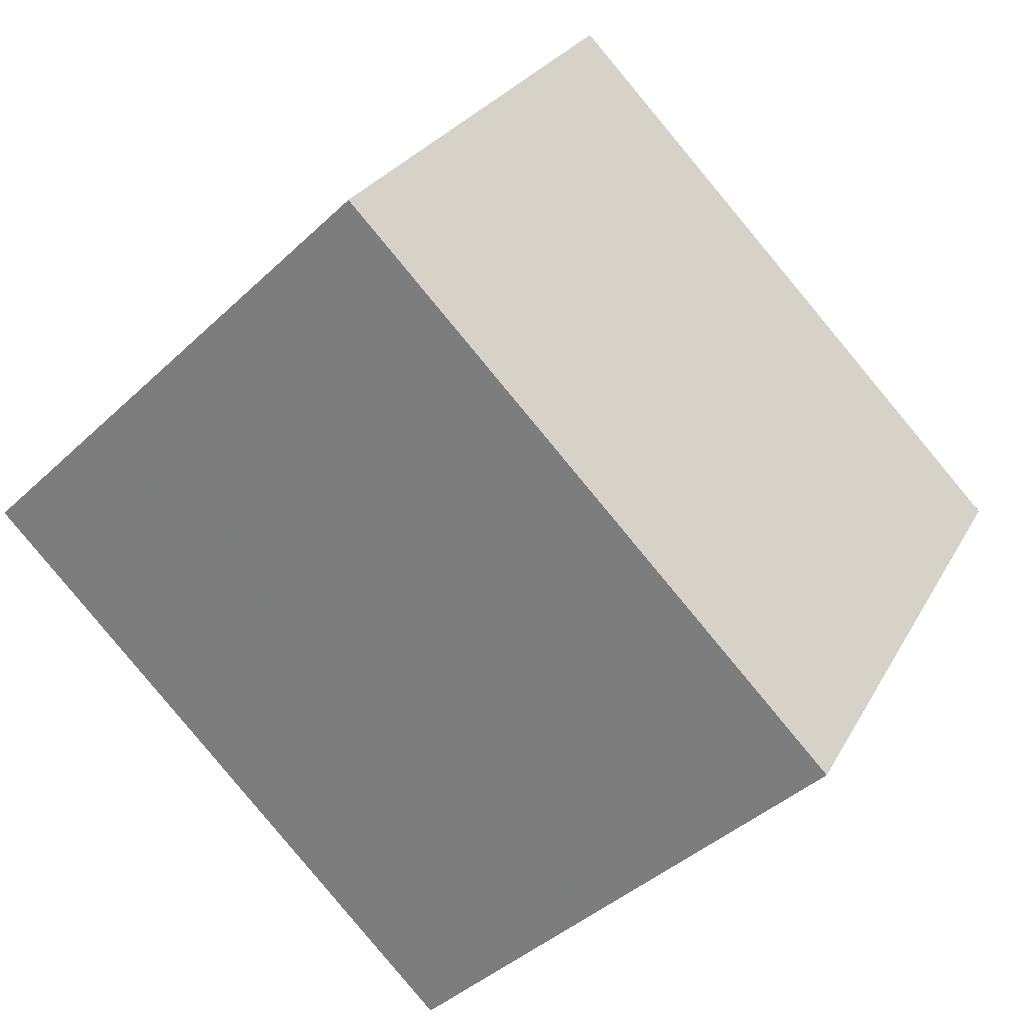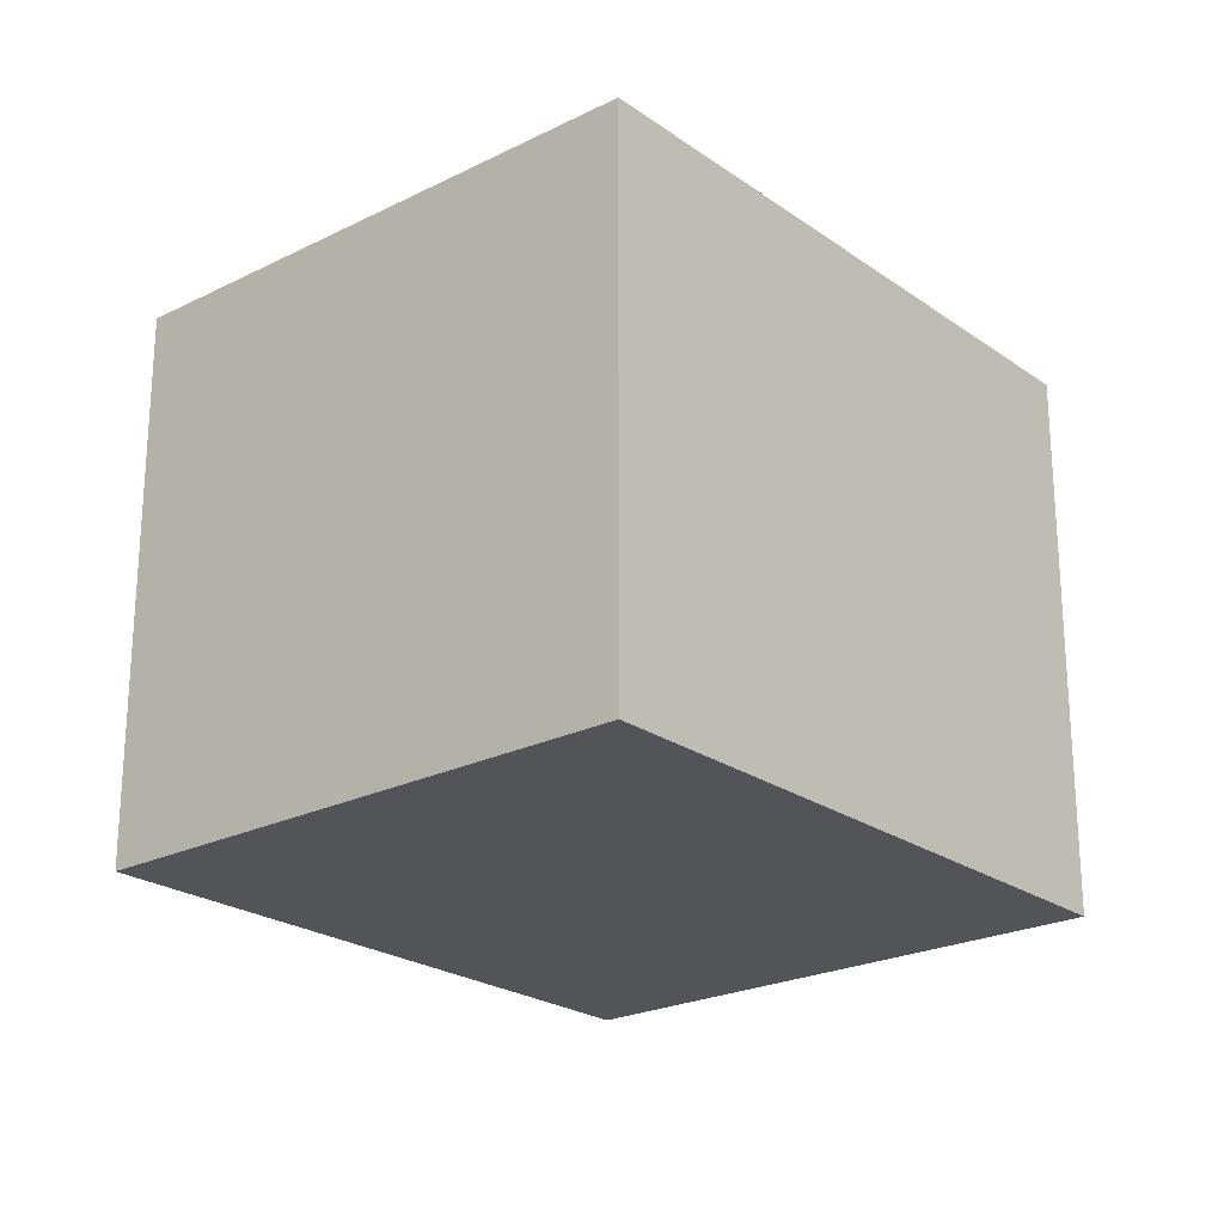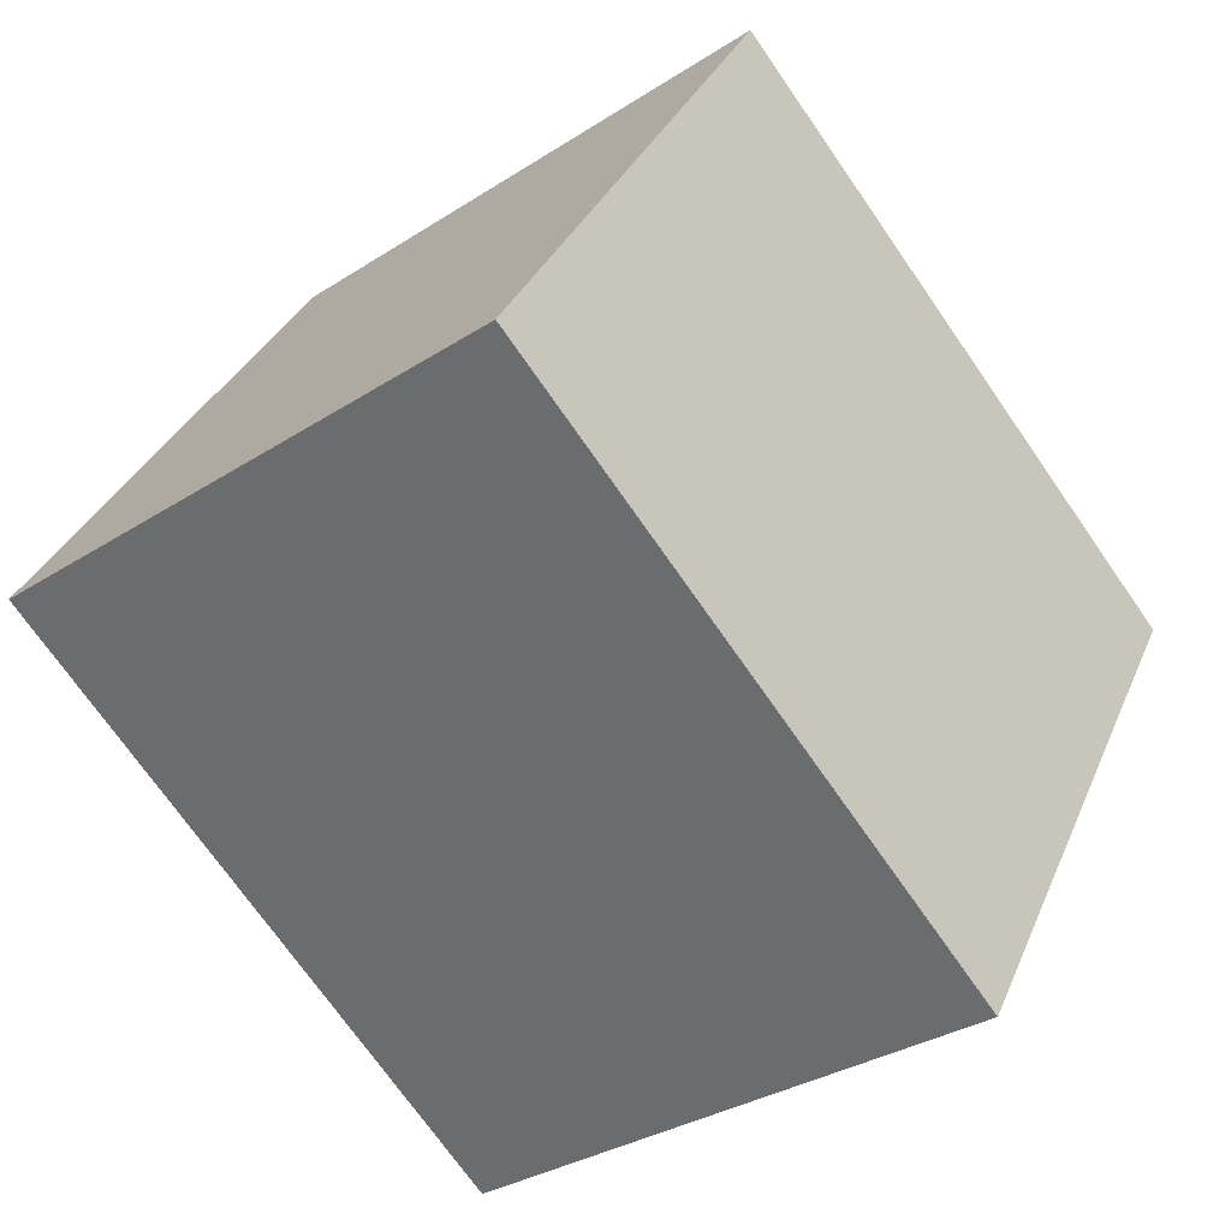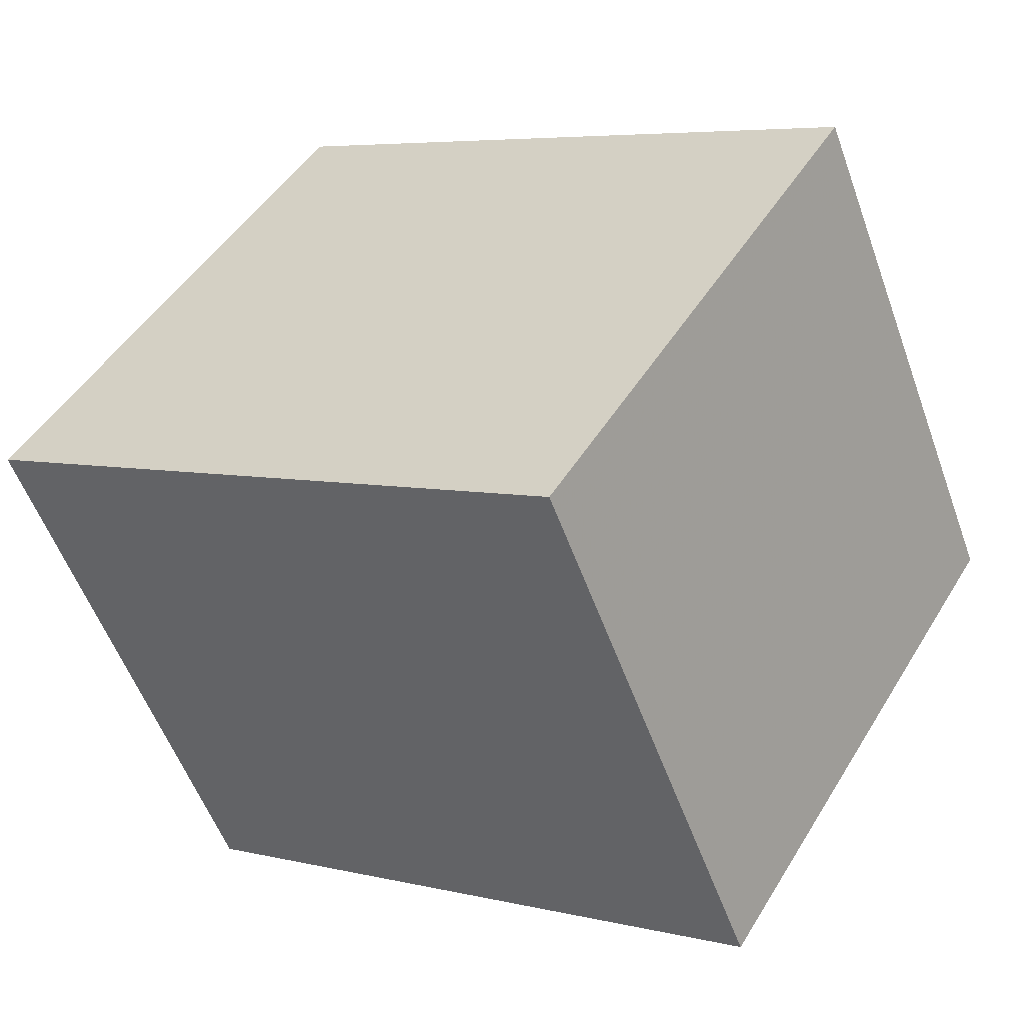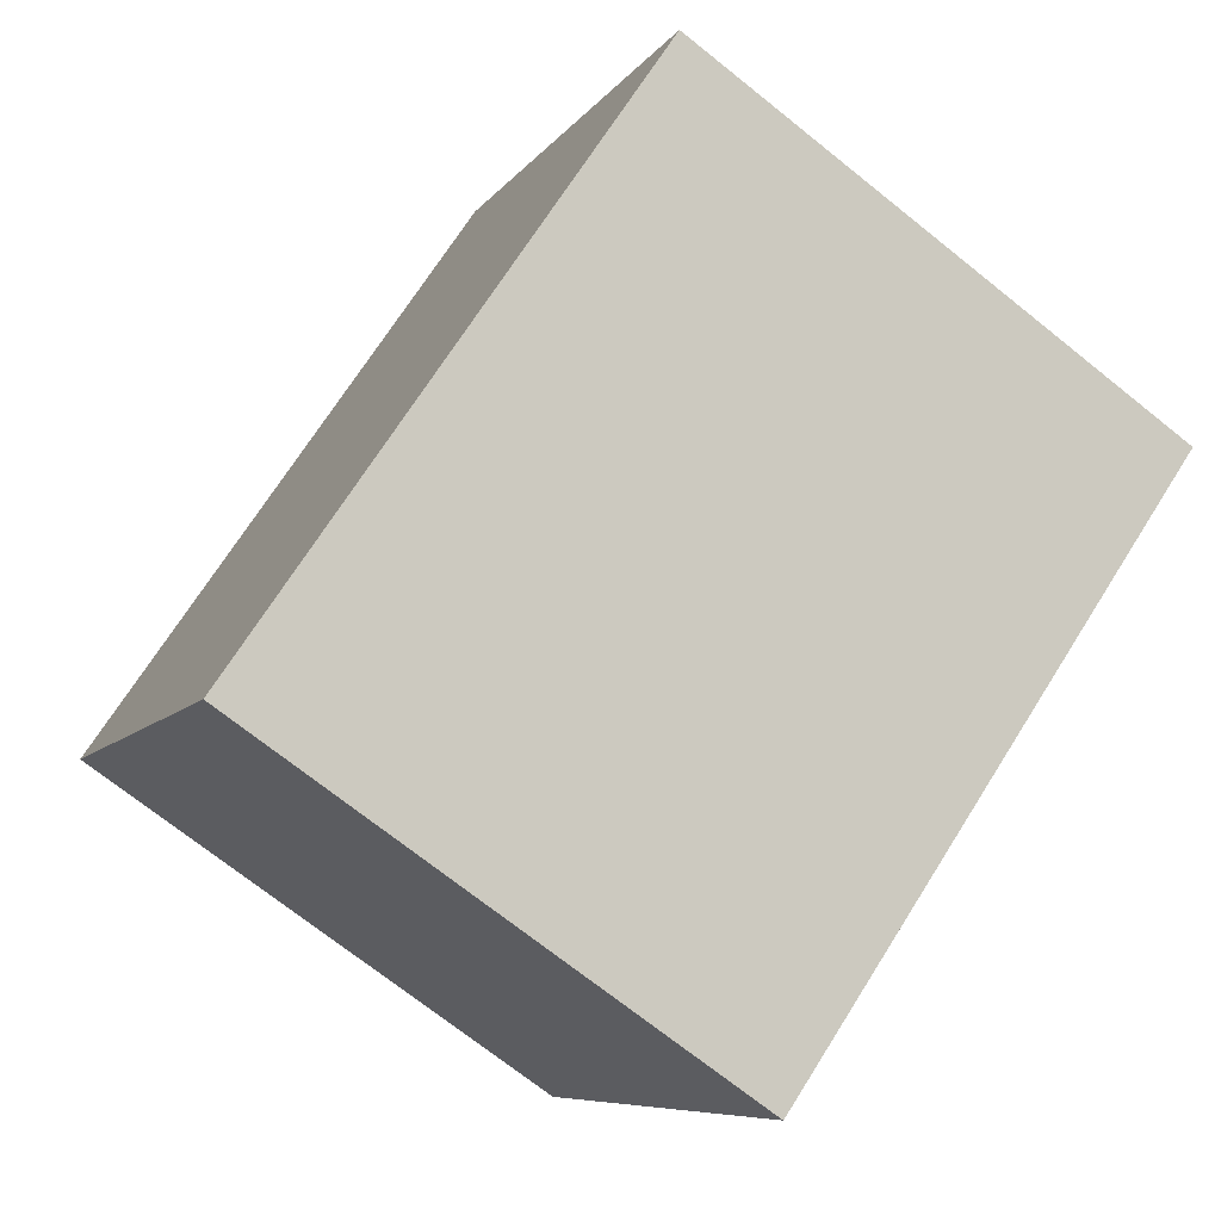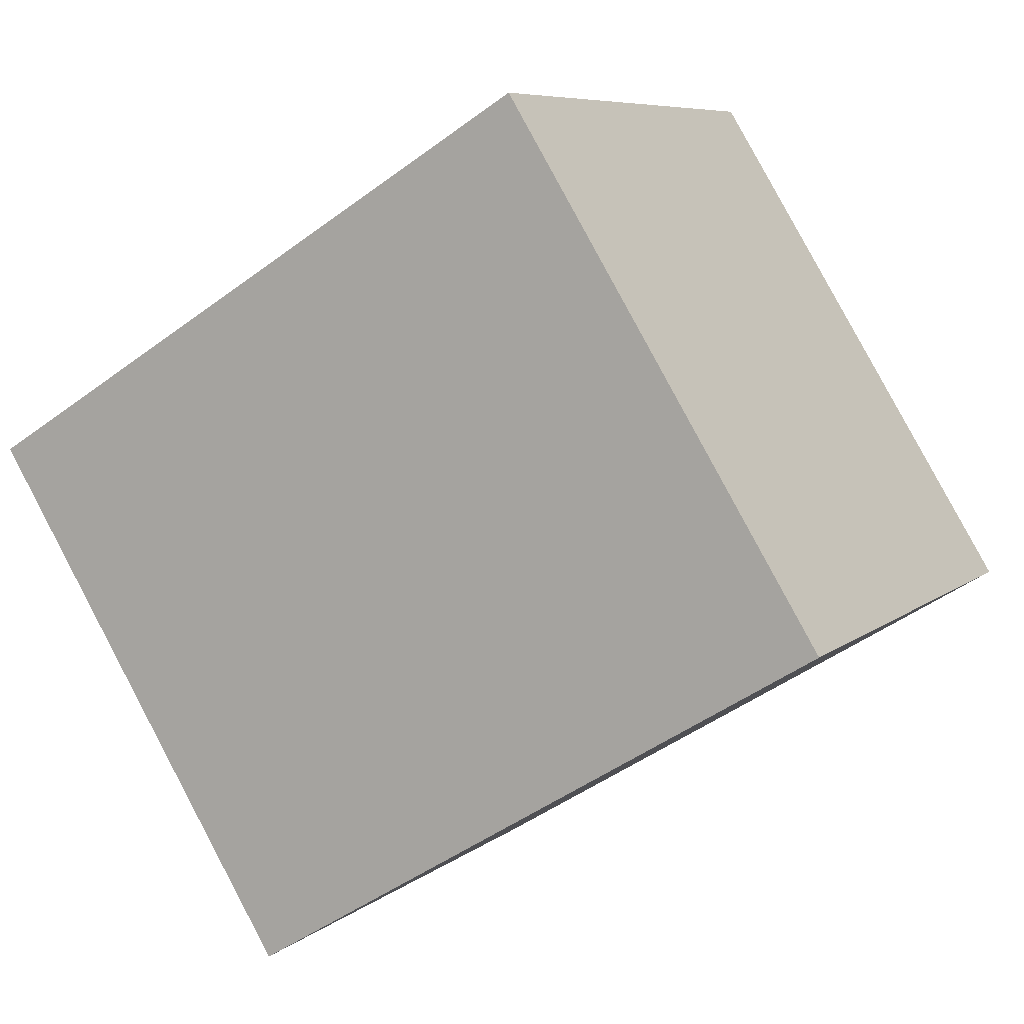
<metadata>
{"format":"obj","ext":"obj","renderer":"f3d","projection":"perspective","resolution":1024,"background":"white","views":[{"elev":-41.4,"azim":138.6,"up":"+Y"},{"elev":-23.2,"azim":161.8,"up":"+Z"},{"elev":-32.3,"azim":132.0,"up":"+Y"},{"elev":-55.4,"azim":-160.2,"up":"+Y"},{"elev":-71.9,"azim":51.4,"up":"+Y"},{"elev":7.3,"azim":26.2,"up":"+Y"}]}
</metadata>
<code>
v -3.378 -2.293 3.2
v -3.705 -1.759 3.2
v -4.321 -2.138 3.2
v -3.993 -2.671 3.2
v -3.378 -2.293 3.8
v -3.705 -1.759 3.8
v -4.321 -2.138 3.8
v -3.993 -2.671 3.8
o Object
f 1 2 3
f 1 3 4
f 5 6 7
f 5 7 8
f 1 2 6
f 1 6 5
f 2 3 7
f 2 7 6
f 3 4 8
f 3 8 7
f 4 1 5
f 4 5 8

</code>
